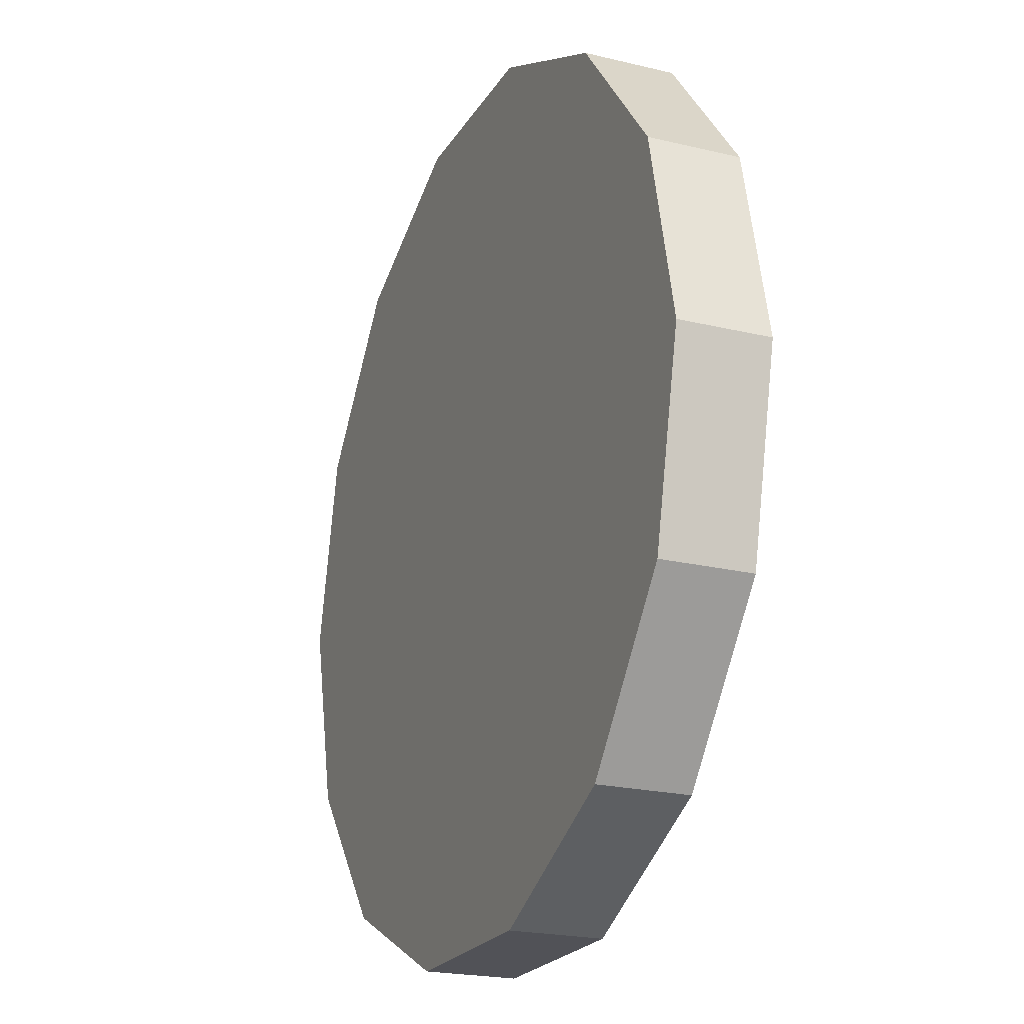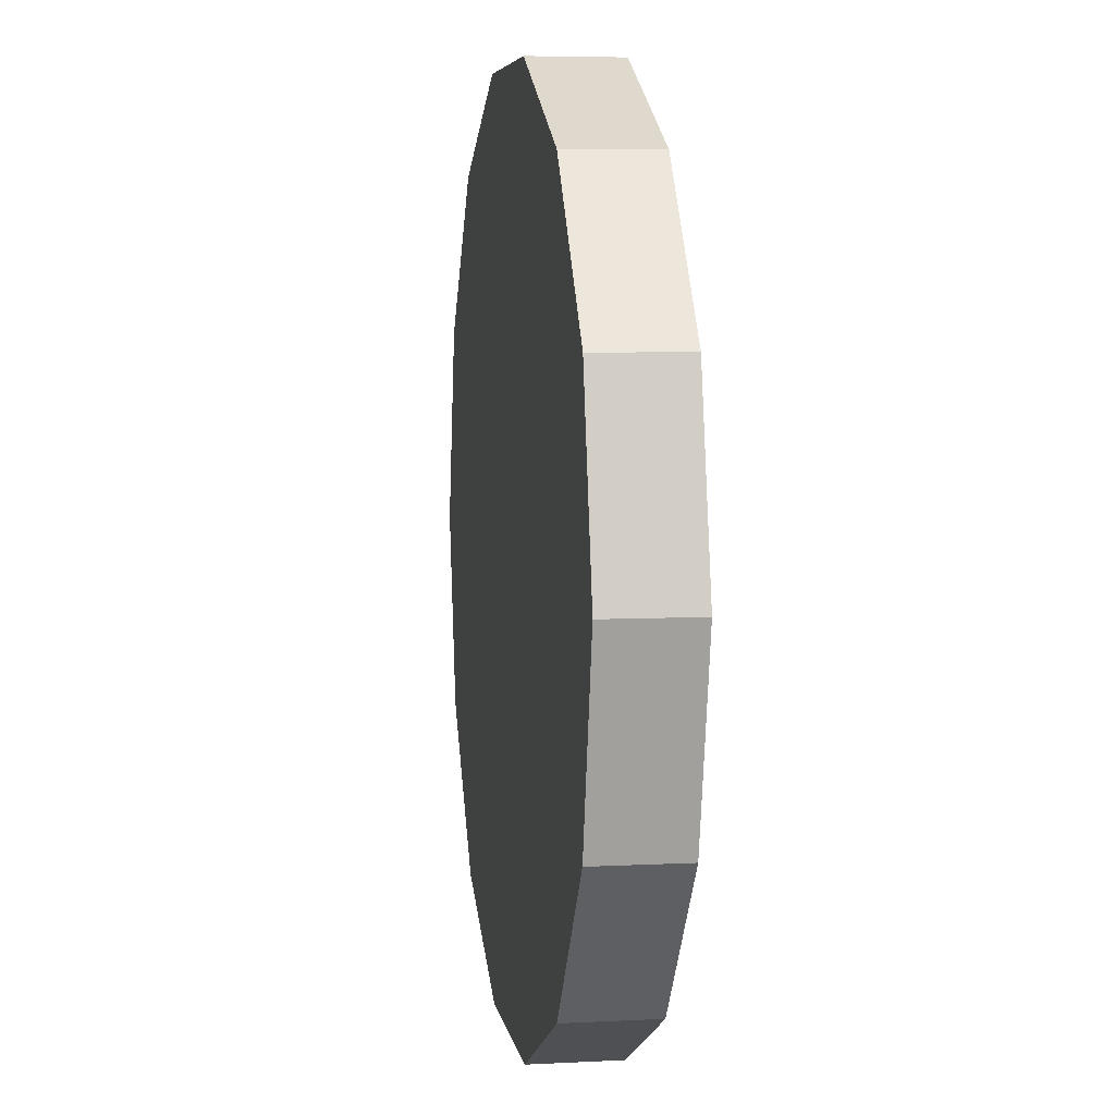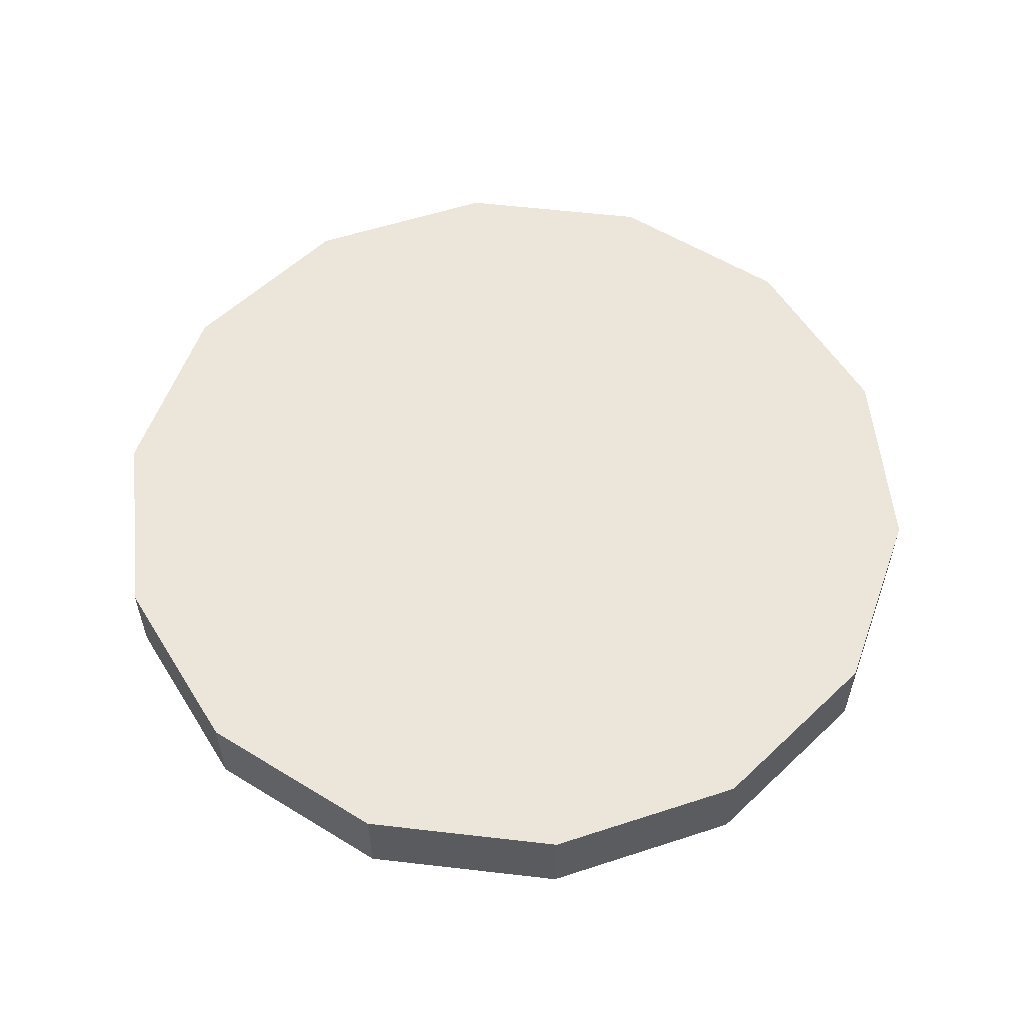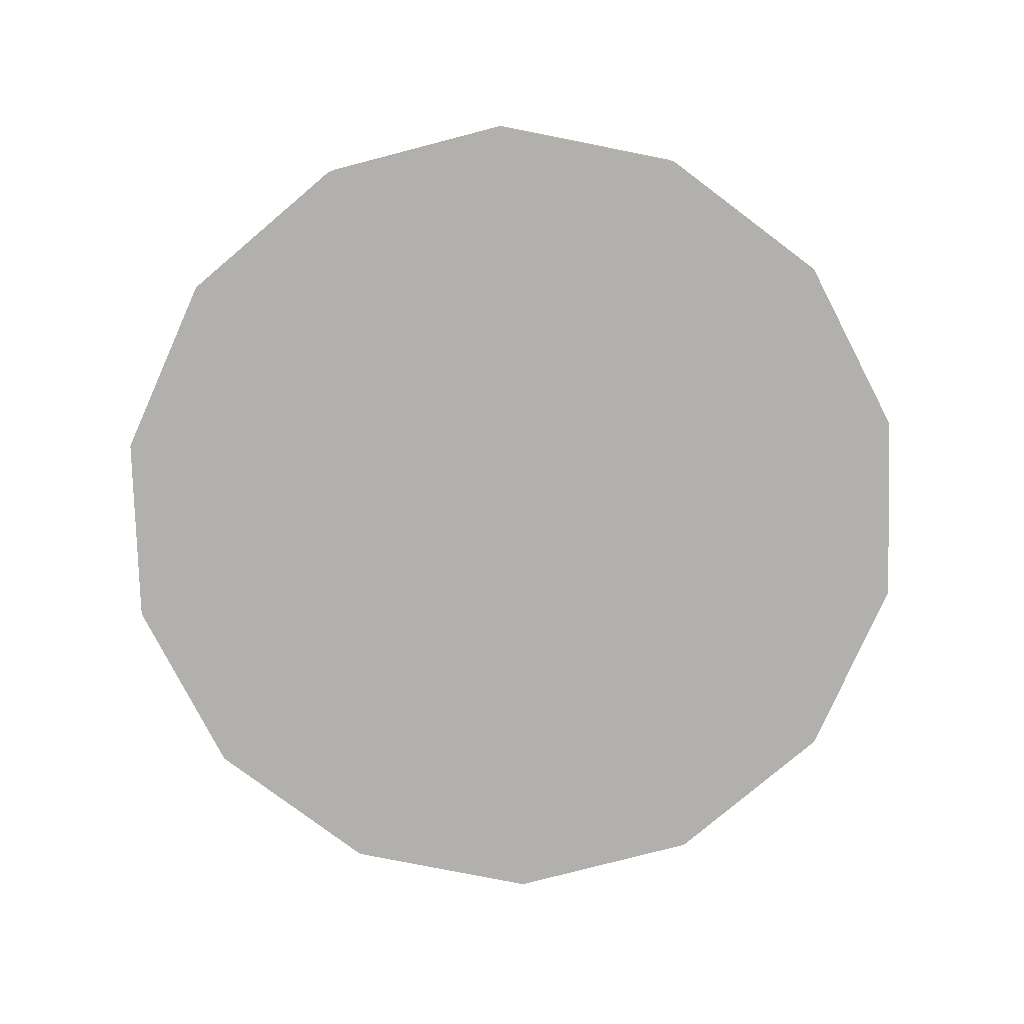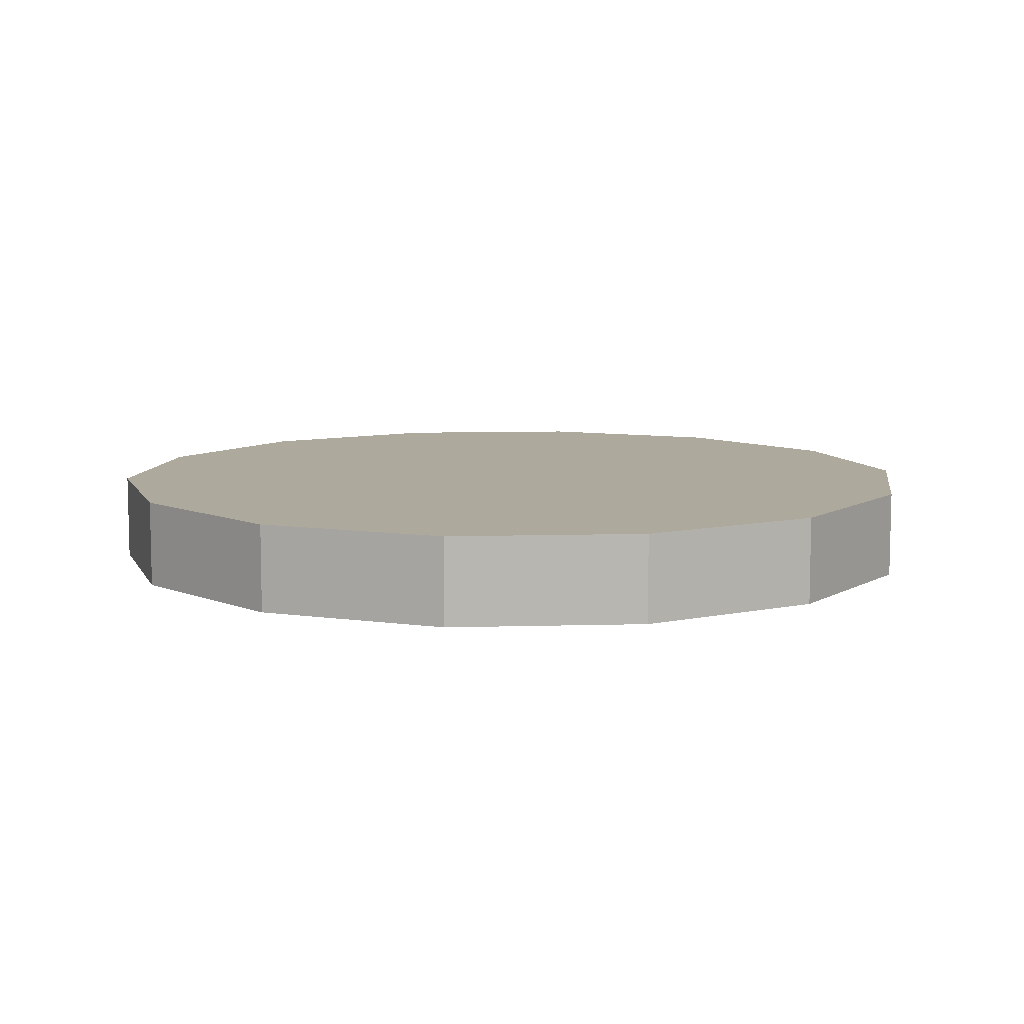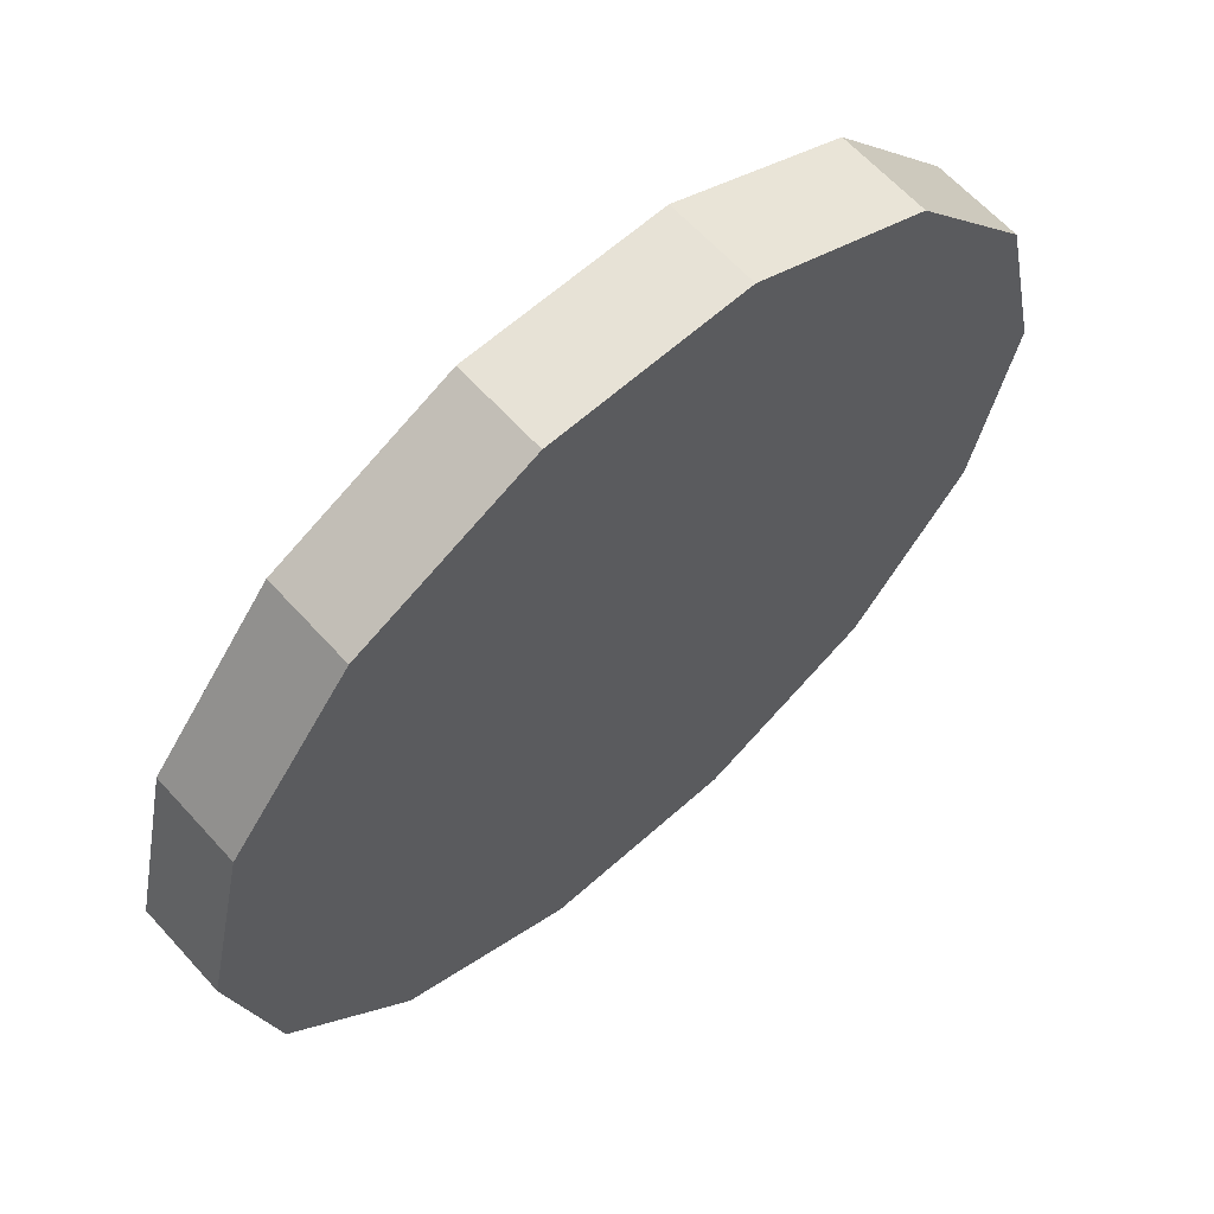
<metadata>
{"format":"obj","ext":"obj","renderer":"f3d","projection":"perspective","resolution":1024,"background":"white","views":[{"elev":-21.6,"azim":-113.1,"up":"+Z"},{"elev":5.8,"azim":81.0,"up":"+Z"},{"elev":56.6,"azim":-173.1,"up":"+Y"},{"elev":-78.6,"azim":91.7,"up":"+Y"},{"elev":8.8,"azim":-4.4,"up":"+Y"},{"elev":63.3,"azim":-42.1,"up":"+Z"}]}
</metadata>
<code>
g pb_Mesh-5298596
v -0 0 0
v -0 0.5 0
v 0.4952 0 2.169
v 0.4952 0.5 2.169
v 0.4952 0 2.169
v 0.4952 0.5 2.169
v 1.883 0 3.909
v 1.883 0.5 3.909
v 1.883 0 3.909
v 1.883 0.5 3.909
v 3.887 0 4.875
v 3.887 0.5 4.875
v 3.887 0 4.875
v 3.887 0.5 4.875
v 6.113 0 4.875
v 6.113 0.5 4.875
v 6.113 0 4.875
v 6.113 0.5 4.875
v 8.117 0 3.909
v 8.117 0.5 3.909
v 8.117 0 3.909
v 8.117 0.5 3.909
v 9.505 0 2.169
v 9.505 0.5 2.169
v 9.505 0 2.169
v 9.505 0.5 2.169
v 10 0 7.55e-07
v 10 0.5 7.55e-07
v 10 0 7.55e-07
v 10 0.5 7.55e-07
v 9.505 0 -2.169
v 9.505 0.5 -2.169
v 9.505 0 -2.169
v 9.505 0.5 -2.169
v 8.117 0 -3.909
v 8.117 0.5 -3.909
v 8.117 0 -3.909
v 8.117 0.5 -3.909
v 6.113 0 -4.875
v 6.113 0.5 -4.875
v 6.113 0 -4.875
v 6.113 0.5 -4.875
v 3.887 0 -4.875
v 3.887 0.5 -4.875
v 3.887 0 -4.875
v 3.887 0.5 -4.875
v 1.883 0 -3.909
v 1.883 0.5 -3.909
v 1.883 0 -3.909
v 1.883 0.5 -3.909
v 0.4952 0 -2.169
v 0.4952 0.5 -2.169
v 0.4952 0 -2.169
v 0.4952 0.5 -2.169
v -0 0 0
v -0 0.5 0
v -0 0.5 0
v -0 1 0
v 0.4952 0.5 2.169
v 0.4952 1 2.169
v 0.4952 0.5 2.169
v 0.4952 1 2.169
v 1.883 0.5 3.909
v 1.883 1 3.909
v 1.883 0.5 3.909
v 1.883 1 3.909
v 3.887 0.5 4.875
v 3.887 1 4.875
v 3.887 0.5 4.875
v 3.887 1 4.875
v 6.113 0.5 4.875
v 6.113 1 4.875
v 6.113 0.5 4.875
v 6.113 1 4.875
v 8.117 0.5 3.909
v 8.117 1 3.909
v 8.117 0.5 3.909
v 8.117 1 3.909
v 9.505 0.5 2.169
v 9.505 1 2.169
v 9.505 0.5 2.169
v 9.505 1 2.169
v 10 0.5 7.55e-07
v 10 1 7.55e-07
v 10 0.5 7.55e-07
v 10 1 7.55e-07
v 9.505 0.5 -2.169
v 9.505 1 -2.169
v 9.505 0.5 -2.169
v 9.505 1 -2.169
v 8.117 0.5 -3.909
v 8.117 1 -3.909
v 8.117 0.5 -3.909
v 8.117 1 -3.909
v 6.113 0.5 -4.875
v 6.113 1 -4.875
v 6.113 0.5 -4.875
v 6.113 1 -4.875
v 3.887 0.5 -4.875
v 3.887 1 -4.875
v 3.887 0.5 -4.875
v 3.887 1 -4.875
v 1.883 0.5 -3.909
v 1.883 1 -3.909
v 1.883 0.5 -3.909
v 1.883 1 -3.909
v 0.4952 0.5 -2.169
v 0.4952 1 -2.169
v 0.4952 0.5 -2.169
v 0.4952 1 -2.169
v -0 0.5 0
v -0 1 0
v -0 0 0
v 5 0 0
v 0.4952 0 2.169
v -0 1 0
v 5 1 0
v 0.4952 1 2.169
v 0.4952 0 2.169
v 5 0 0
v 1.883 0 3.909
v 0.4952 1 2.169
v 5 1 0
v 1.883 1 3.909
v 1.883 0 3.909
v 5 0 0
v 3.887 0 4.875
v 1.883 1 3.909
v 5 1 0
v 3.887 1 4.875
v 3.887 0 4.875
v 5 0 0
v 6.113 0 4.875
v 3.887 1 4.875
v 5 1 0
v 6.113 1 4.875
v 6.113 0 4.875
v 5 0 0
v 8.117 0 3.909
v 6.113 1 4.875
v 5 1 0
v 8.117 1 3.909
v 8.117 0 3.909
v 5 0 0
v 9.505 0 2.169
v 8.117 1 3.909
v 5 1 0
v 9.505 1 2.169
v 9.505 0 2.169
v 5 0 0
v 10 0 7.55e-07
v 9.505 1 2.169
v 5 1 0
v 10 1 7.55e-07
v 10 0 7.55e-07
v 5 0 0
v 9.505 0 -2.169
v 10 1 7.55e-07
v 5 1 0
v 9.505 1 -2.169
v 9.505 0 -2.169
v 5 0 0
v 8.117 0 -3.909
v 9.505 1 -2.169
v 5 1 0
v 8.117 1 -3.909
v 8.117 0 -3.909
v 5 0 0
v 6.113 0 -4.875
v 8.117 1 -3.909
v 5 1 0
v 6.113 1 -4.875
v 6.113 0 -4.875
v 5 0 0
v 3.887 0 -4.875
v 6.113 1 -4.875
v 5 1 0
v 3.887 1 -4.875
v 3.887 0 -4.875
v 5 0 0
v 1.883 0 -3.909
v 3.887 1 -4.875
v 5 1 0
v 1.883 1 -3.909
v 1.883 0 -3.909
v 5 0 0
v 0.4952 0 -2.169
v 1.883 1 -3.909
v 5 1 0
v 0.4952 1 -2.169
v 0.4952 0 -2.169
v 5 0 0
v -0 0 0
v 0.4952 1 -2.169
v 5 1 0
v -0 1 0
g pb_Mesh-5298596_0
f 3 2 1
f 3 4 2
f 7 6 5
f 7 8 6
f 11 10 9
f 11 12 10
f 15 14 13
f 15 16 14
f 19 18 17
f 19 20 18
f 23 22 21
f 23 24 22
f 27 26 25
f 27 28 26
f 31 30 29
f 31 32 30
f 35 34 33
f 35 36 34
f 39 38 37
f 39 40 38
f 43 42 41
f 43 44 42
f 47 46 45
f 47 48 46
f 51 50 49
f 51 52 50
f 55 54 53
f 55 56 54
f 59 58 57
f 59 60 58
f 63 62 61
f 63 64 62
f 67 66 65
f 67 68 66
f 71 70 69
f 71 72 70
f 75 74 73
f 75 76 74
f 79 78 77
f 79 80 78
f 83 82 81
f 83 84 82
f 87 86 85
f 87 88 86
f 91 90 89
f 91 92 90
f 95 94 93
f 95 96 94
f 99 98 97
f 99 100 98
f 103 102 101
f 103 104 102
f 107 106 105
f 107 108 106
f 111 110 109
f 111 112 110
f 113 114 115
f 119 120 121
f 125 126 127
f 131 132 133
f 137 138 139
f 143 144 145
f 149 150 151
f 155 156 157
f 161 162 163
f 167 168 169
f 173 174 175
f 179 180 181
f 185 186 187
f 191 192 193
f 118 117 116
f 124 123 122
f 130 129 128
f 136 135 134
f 142 141 140
f 148 147 146
f 154 153 152
f 160 159 158
f 166 165 164
f 172 171 170
f 178 177 176
f 184 183 182
f 190 189 188
f 196 195 194

</code>
